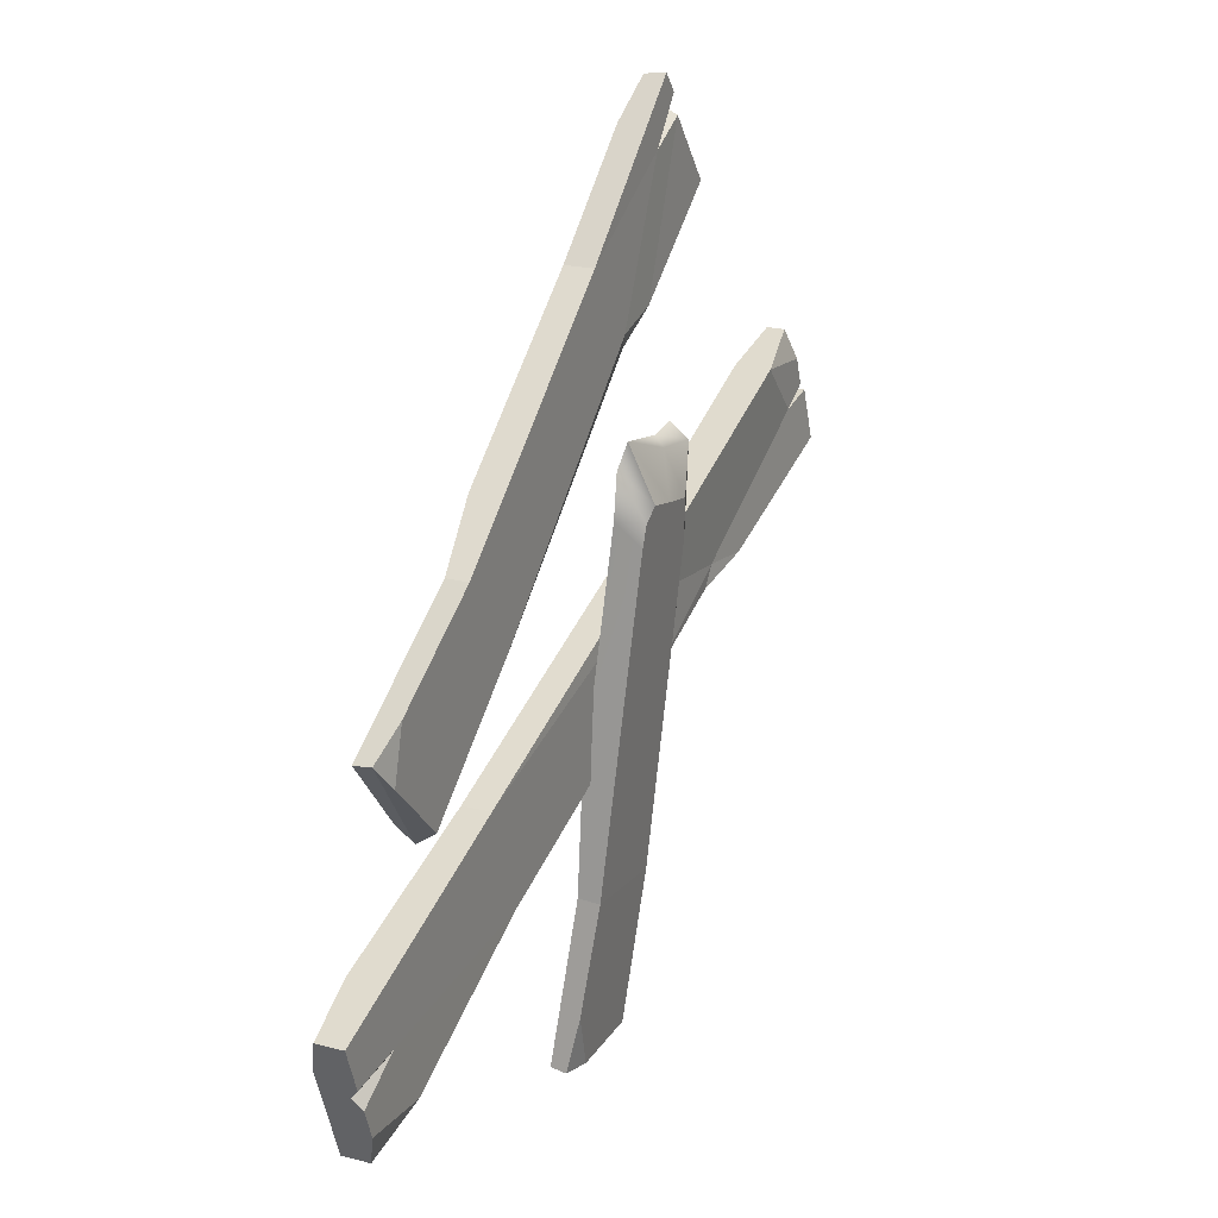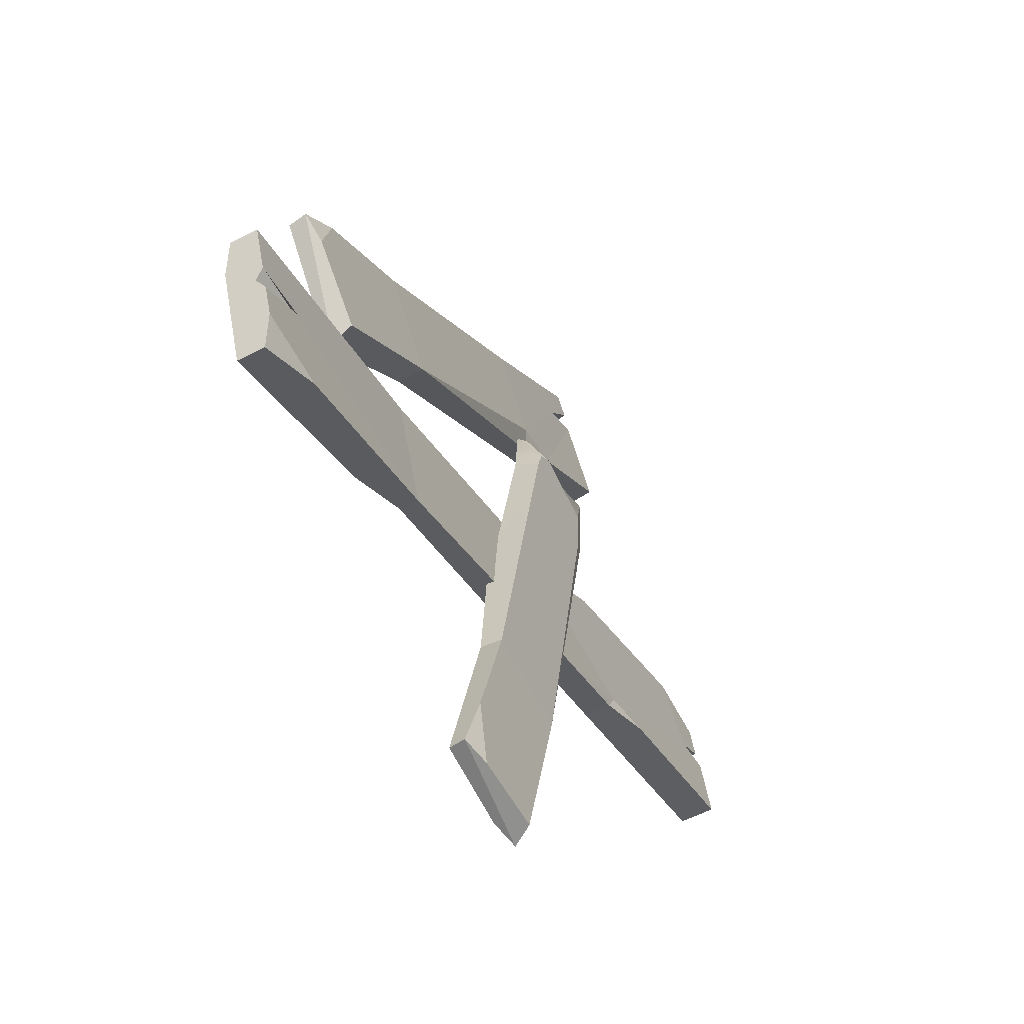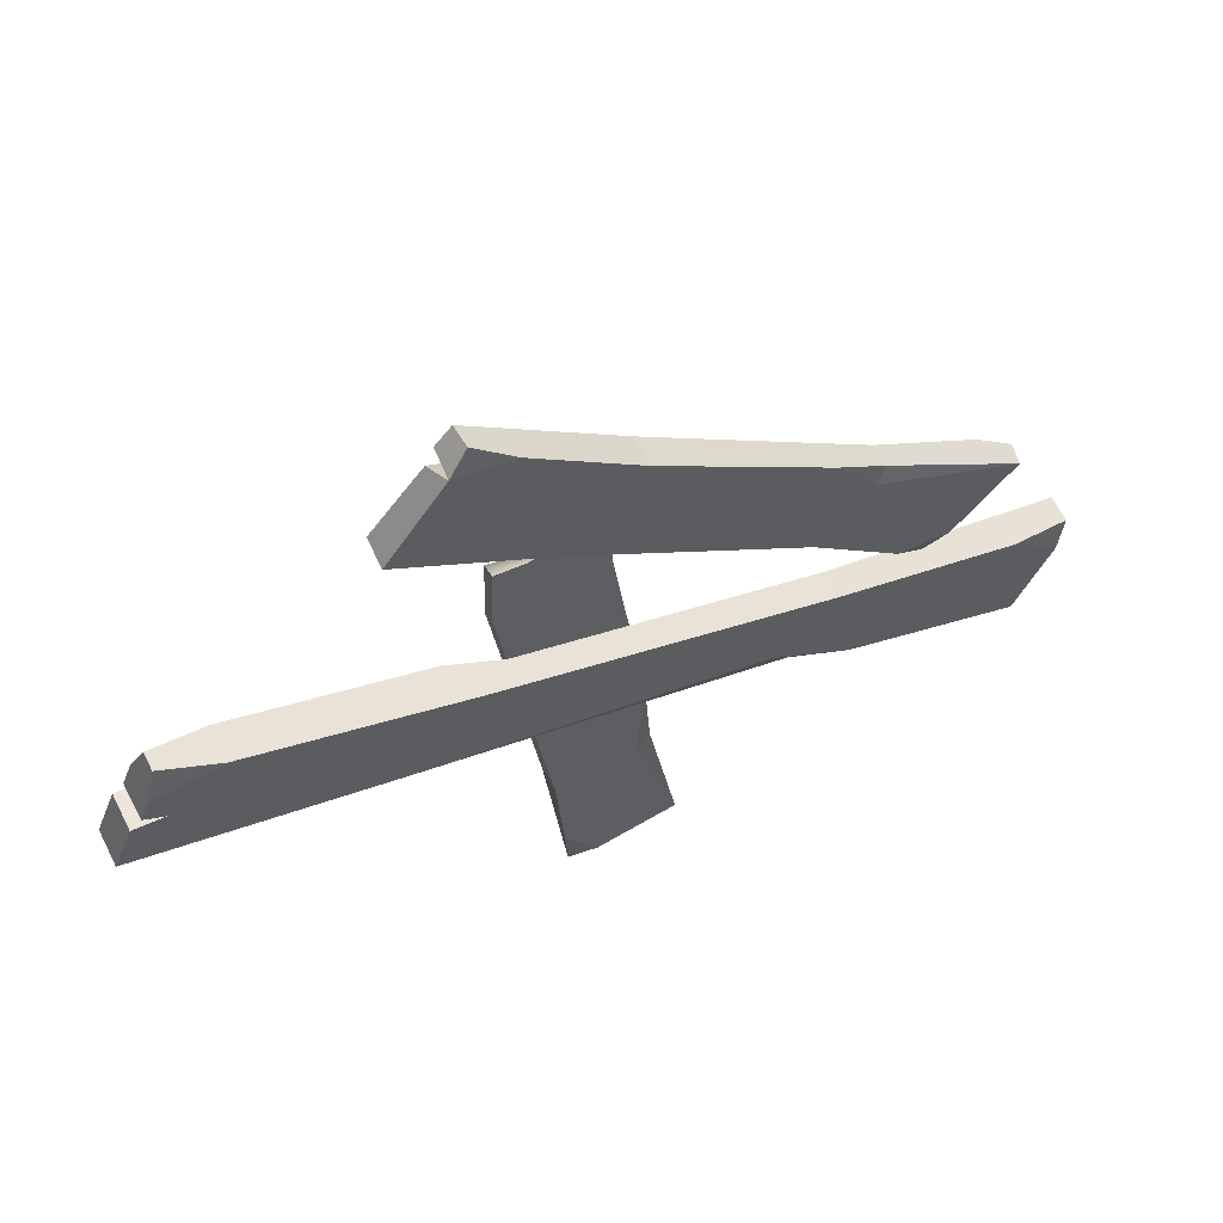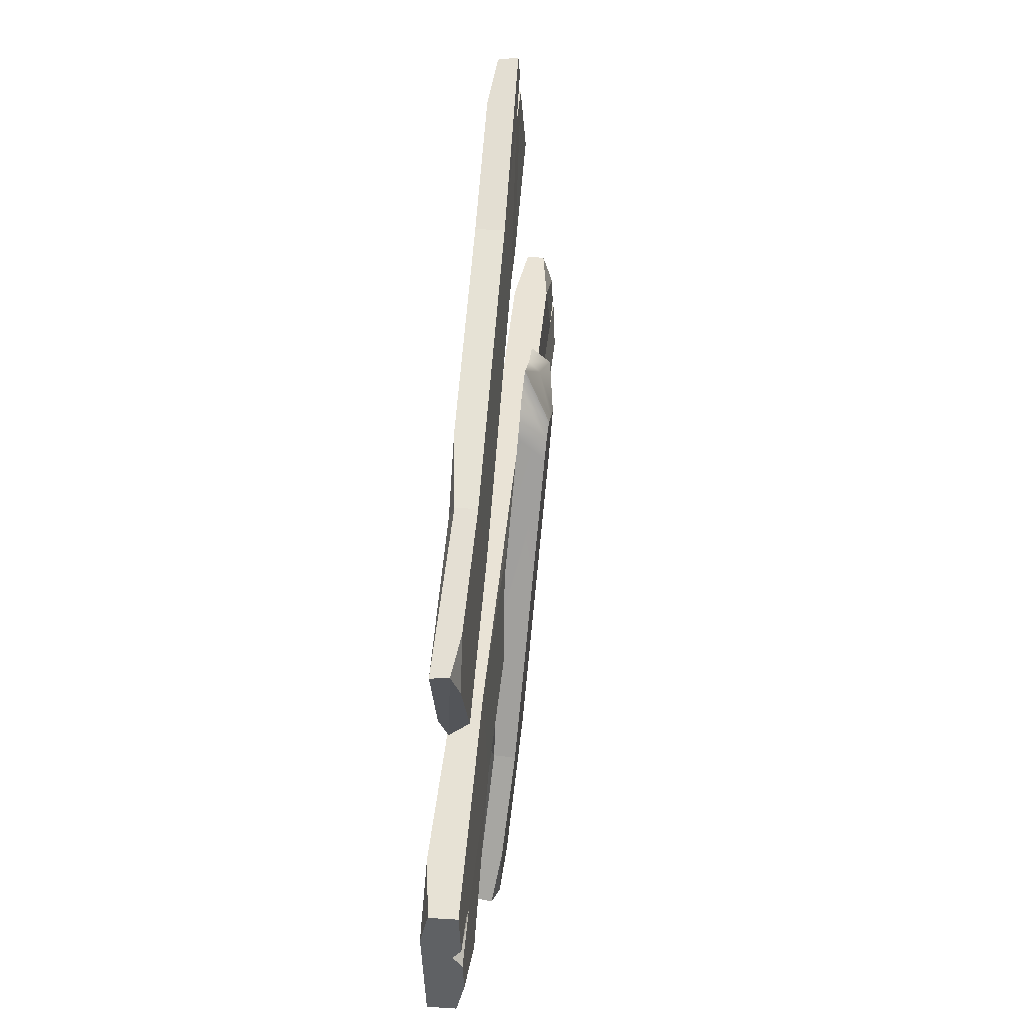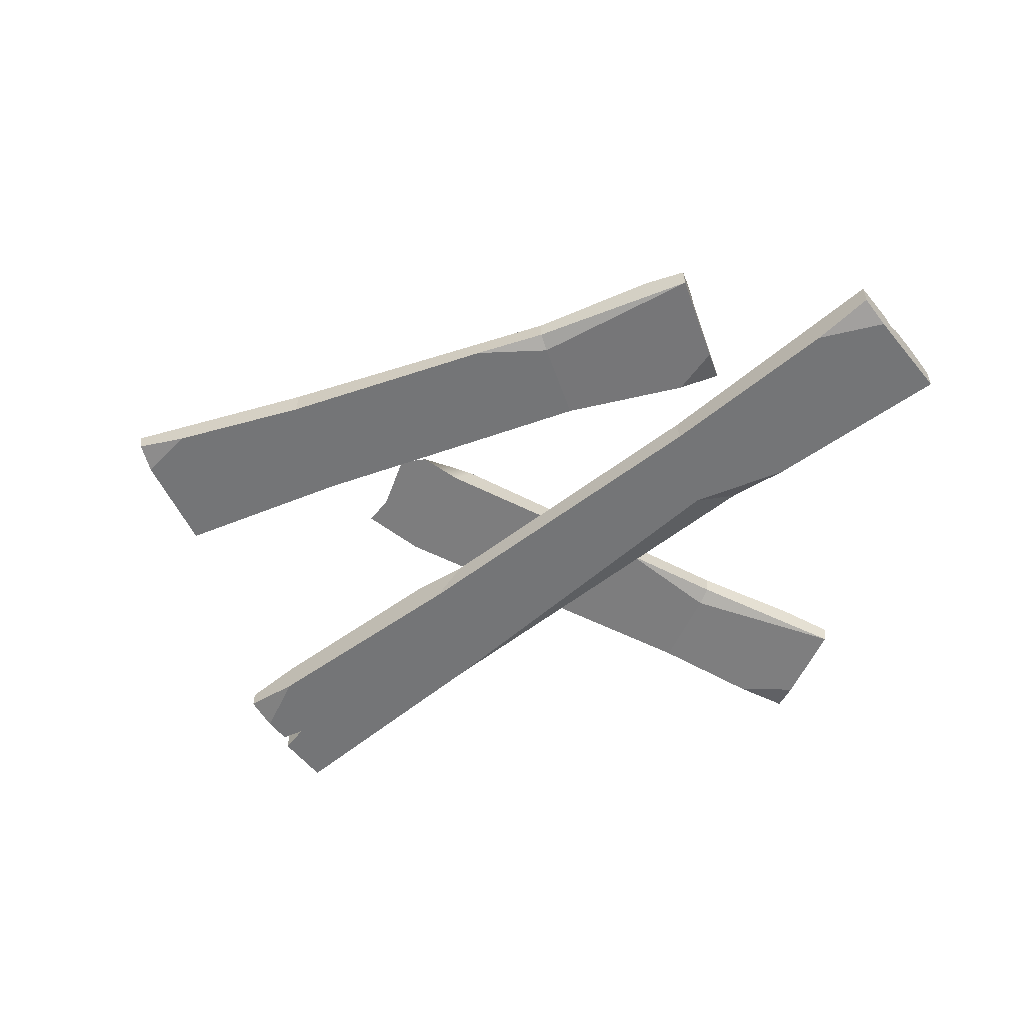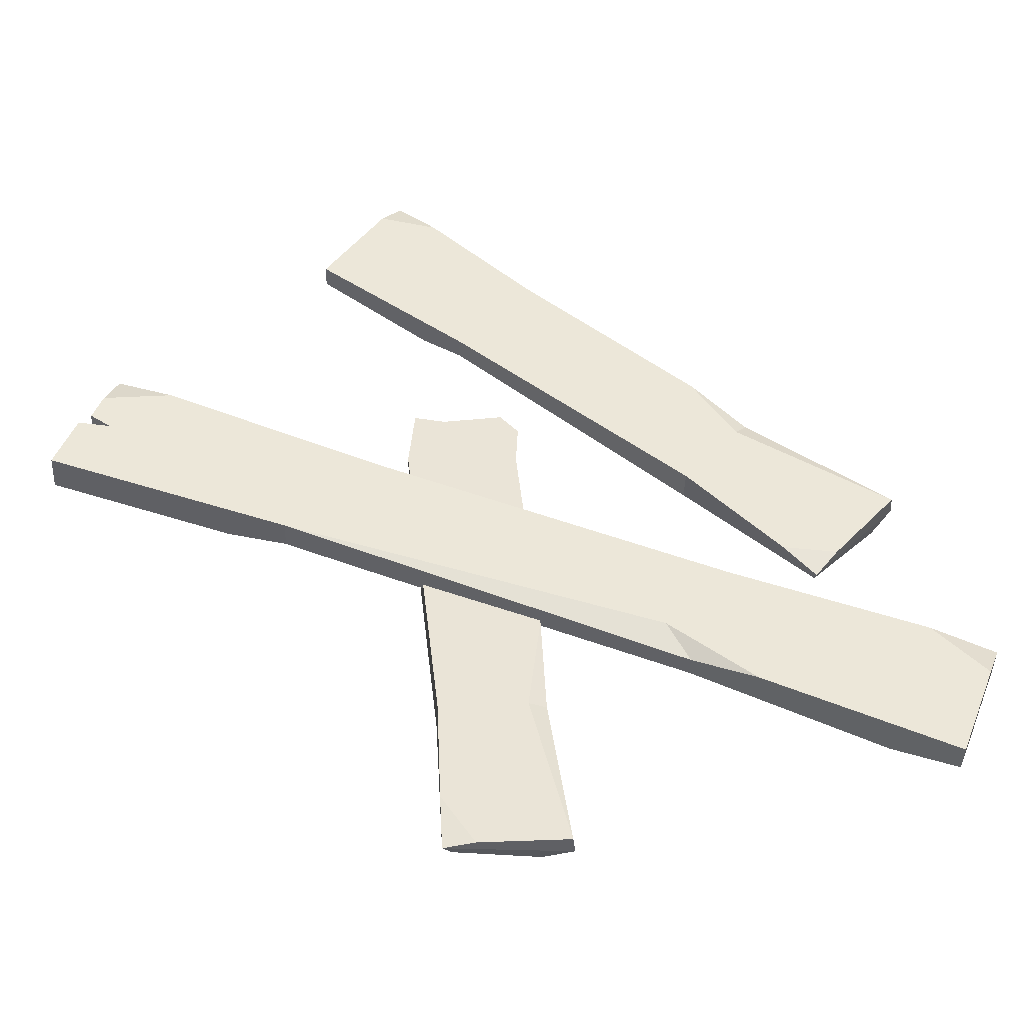
<metadata>
{"format":"obj","ext":"obj","renderer":"f3d","projection":"perspective","resolution":1024,"background":"white","views":[{"elev":20.6,"azim":115.1,"up":"+Z"},{"elev":-57.3,"azim":118.3,"up":"+Z"},{"elev":64.2,"azim":-26.8,"up":"+Z"},{"elev":22.7,"azim":96.0,"up":"+Z"},{"elev":-56.5,"azim":59.5,"up":"+Y"},{"elev":-42.9,"azim":-2.2,"up":"+Z"}]}
</metadata>
<code>
v 1.194 0.09239 -0.4898
v -1.194 0.09239 0.05926
v -1.194 0 0.05926
v 1.071 0 -0.8098
v -0.3439 0 0.07161
v -0.5785 0 -0.1483
v 0.5388 0 -0.2671
v 0.5388 0.07254 -0.2671
v 0.4352 0.07254 -0.5372
v -0.9095 0 0.3101
v -0.9095 0.09239 0.3101
v -0.4036 0.09239 0.1017
v -0.7281 0.09239 -0.098
v -1.054 0.0231 0.3728
v -1.054 0.06929 0.3728
v 1.194 0.0231 -0.4898
v -1.085 0.09239 0.2928
v 1.102 0.09239 -0.7298
v 1.071 0.06929 -0.8098
v -1.085 0 0.2928
v 1.163 0 -0.5698
v -0.3251 0.07254 -0.2455
v -0.6062 0.07254 -0.09467
v -0.1873 0.07254 -0.05075
v -0.2587 0.06929 0.03893
v -0.5785 0.06929 -0.1483
v 1.03 0 -0.4341
v 0.9122 0.09239 -0.7416
v 0.5942 0 -0.6053
v 0.4352 0.0231 -0.5372
v 0.3754 0 -0.4404
v -1.033 0.09239 0.1769
v -1.058 0 0.1888
v -1.14 0.09239 0.1991
v -1.14 0 0.1988
v -1.111 0 0.2251
v -1.112 0.09239 0.2219
v 1.152 0.09239 -0.6001
v 1.13 0.09239 -0.6552
v 1.008 0.09239 -0.5808
v 1.142 0.07079 -0.6249
v -0.1385 0.0573 -1.095
v 0.1365 0.002828 -1.09
v 0.08172 0.1036 -0.6797
v -0.1814 0.09767 -0.7044
v -0.1803 0.02478 -0.6983
v -0.2615 0.1126 0.3624
v -0.03924 0.179 0.2396
v -0.03095 0.1174 0.379
v -0.169 0.005116 -0.977
v 0.1241 0.073 -0.9546
v -0.1618 0.008711 -1.119
v 0.06699 0.05982 -1.102
v 0.1437 0.04625 -1.093
v -0.08506 -0.004859 -1.111
v 0.06947 0.05324 -0.4031
v 0.03741 0.02972 -0.6778
v 0.08255 0.04782 -0.675
v -0.2592 0.1611 0.3256
v -0.2141 0.1735 0.2052
v -0.23 0.1643 0.09857
v -0.2706 0.1487 0.1272
v 0.000293 0.177 0.2092
v 0.01688 0.1134 0.3236
v -0.276 0.09812 0.1928
v -0.1828 0.1128 0.3511
v 0.01147 0.1726 0.1549
v -0.1221 0.1762 0.2218
v -0.1655 0.1423 0.3304
v 0.01107 0.1036 0.2072
v -0.1132 0.1071 0.271
v -0.066 0.1734 0.1773
v -0.526 0 0.8312
v 0.7701 0.06851 -0.2194
v -0.5259 0.06851 0.8465
v -0.332 0.06851 1.119
v 0.9817 0.002979 0.000403
v 0.6202 0.07315 0.2653
v 0.4499 0.07315 0.06314
v 0.4499 0 0.06314
v -0.1465 0 0.5495
v 0.04002 0.07315 0.7707
v 0.04002 0 0.7707
v 0.6853 0 -0.1778
v 0.8976 0.06851 0.074
v 0.7664 0.01713 -0.255
v 0.9321 0.06851 -0.05844
v 0.9873 0.05138 0.007069
v -0.3261 0.01713 1.114
v 0.8217 0 -0.1895
v -0.3753 0 1.056
v 0.4812 0 0.3988
v 0.5908 0 0.2304
v 0.6202 0.01713 0.2653
v -0.2444 0.06851 0.6233
v -0.228 0 1.023
v -0.1465 0.05138 0.5495
v -0.111 0.07315 0.5915
v -0.2868 0.06851 0.9587
v -0.3936 0.06851 1.017
v -0.3728 0.06851 1.071
f 30 29 31
f 14 20 10
f 26 23 22
f 28 18 19
f 27 21 16
f 17 15 11
f 8 7 27 16 1
f 32 33 36 37
f 9 8 1 38 40
f 16 21 41 38 1
f 2 13 26 6 3
f 24 25 8
f 14 10 5 25 12 11 15
f 8 25 5 7
f 22 23 24 8 9
f 29 30 9 28 19 4
f 7 31 29 4 21 27
f 5 6 31 7
f 6 26 22 9 30
f 26 13 23
f 24 12 25
f 30 31 6
f 17 20 14 15
f 34 35 33 32
f 34 32 23 13 2
f 3 35 34 2
f 3 6 5 33 35
f 36 33 10 20
f 37 36 20 17
f 32 11 12 24 23
f 17 11 32 37
f 10 33 5
f 38 41 40
f 40 41 39
f 41 21 4 19 18 39
f 9 40 39 18 28
f 59 60 61 62
f 52 55 50
f 57 58 56
f 52 50 46 45 42
f 54 53 51
f 42 45 44 51 53
f 54 52 42 53
f 43 57 46 50 55
f 54 51 44 58 43
f 56 58 44 67 70
f 46 57 56 70 71 65
f 44 45 61 72 67
f 45 46 65 62
f 57 43 58
f 43 55 52 54
f 60 59 69 68
f 49 69 66
f 62 61 45
f 64 63 48 49
f 65 71 66 47
f 63 72 68 48
f 62 65 47 59
f 70 67 63 64
f 71 70 64
f 67 72 63
f 68 69 49 48
f 66 69 59 47
f 66 71 64 49
f 68 72 61 60
f 97 98 79
f 86 90 84
f 96 89 91
f 93 94 92
f 86 84 80 79 74
f 88 87 85
f 74 79 78 85 87
f 88 86 74 87
f 83 82 76 89 96
f 101 91 89 76
f 81 83 96 91 73
f 77 93 80 84 90
f 88 85 78 94 77
f 92 94 78 82 83
f 80 93 92 83 81
f 95 97 81 73 75
f 82 98 99
f 78 79 98 82
f 79 80 81 97
f 97 95 98
f 93 77 94
f 77 90 86 88
f 100 99 98 95
f 91 101 99
f 99 100 91
f 100 95 75
f 73 91 100 75
f 82 99 101 76

</code>
